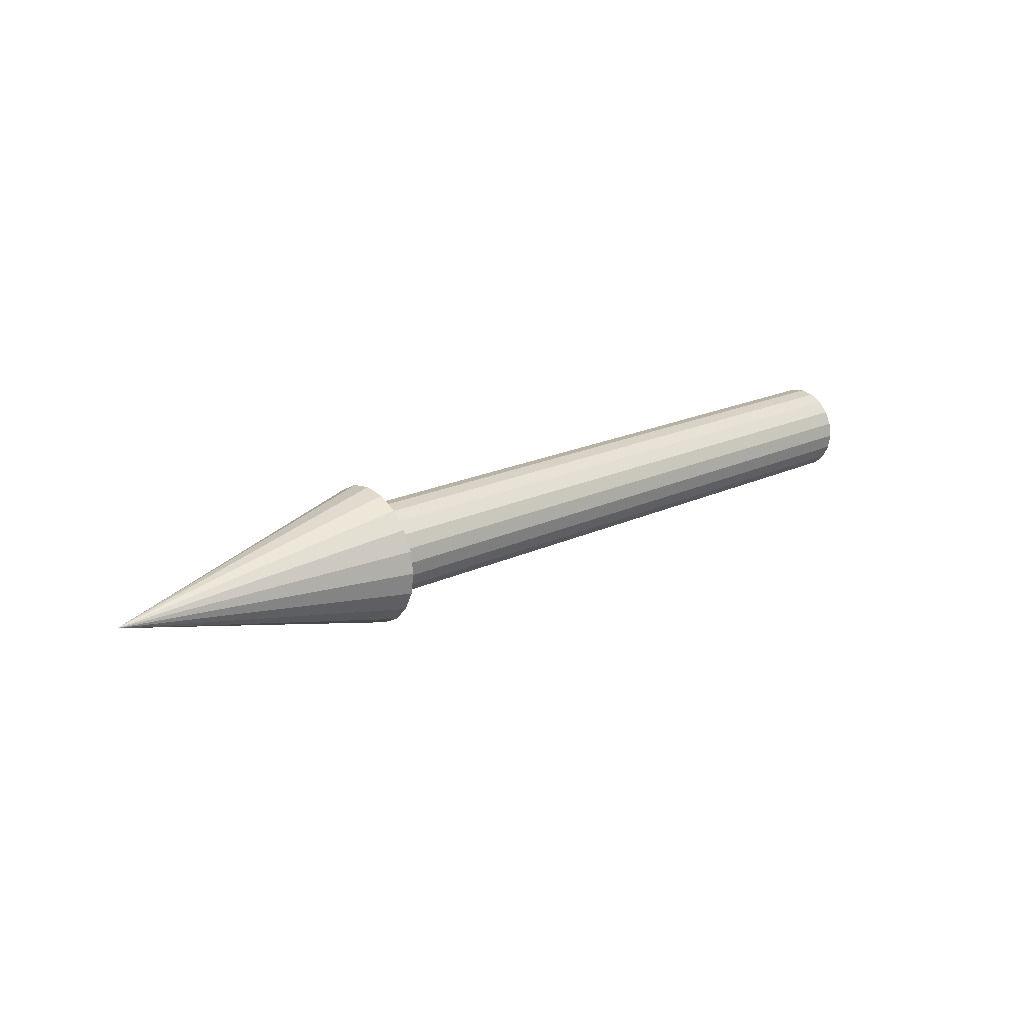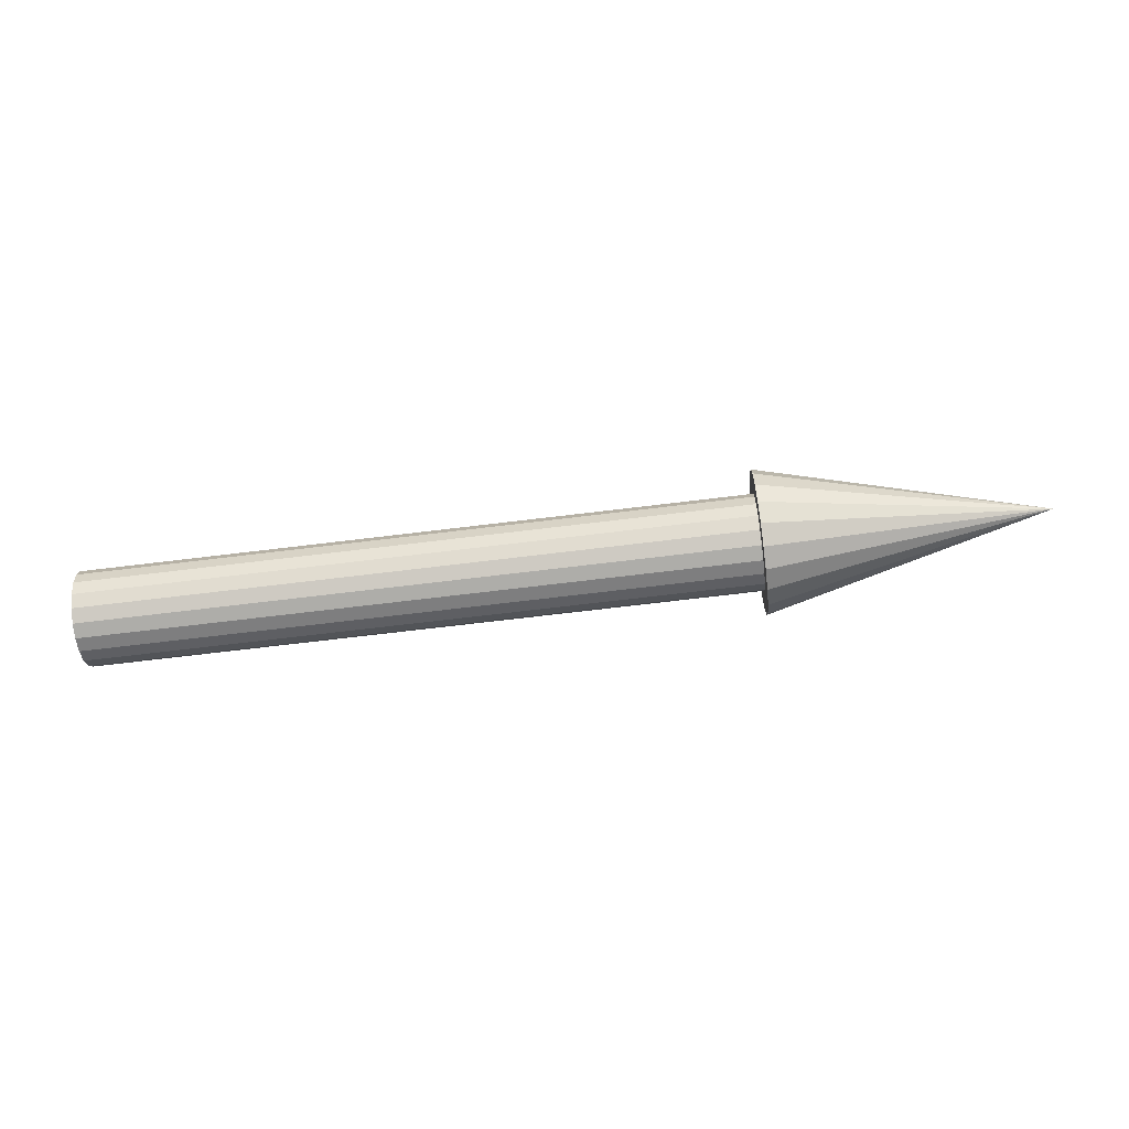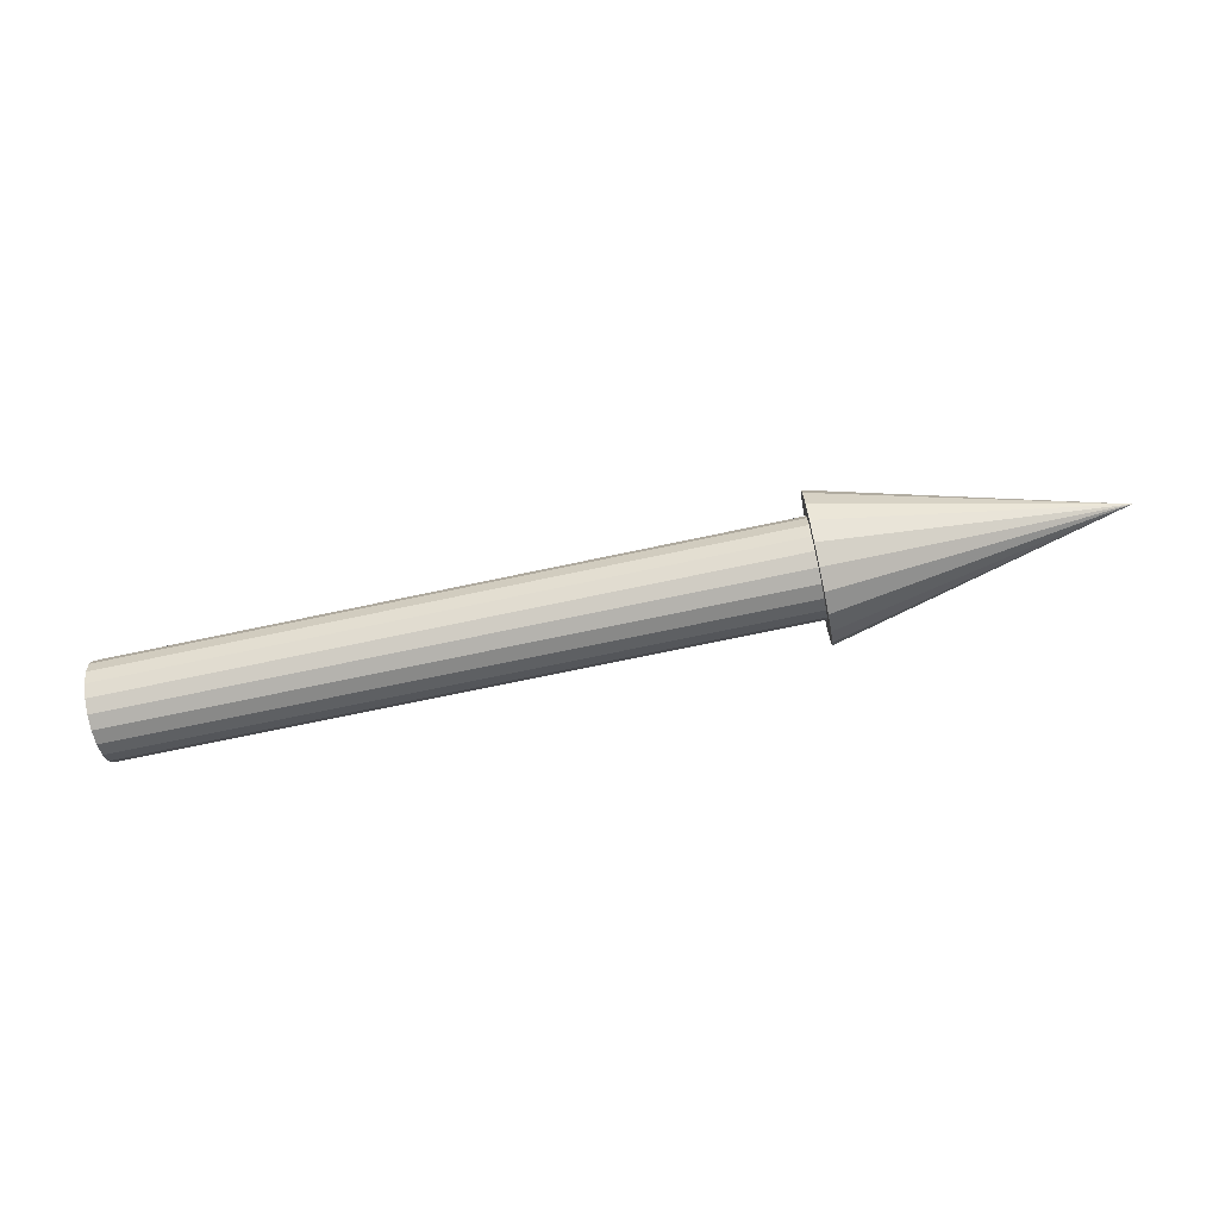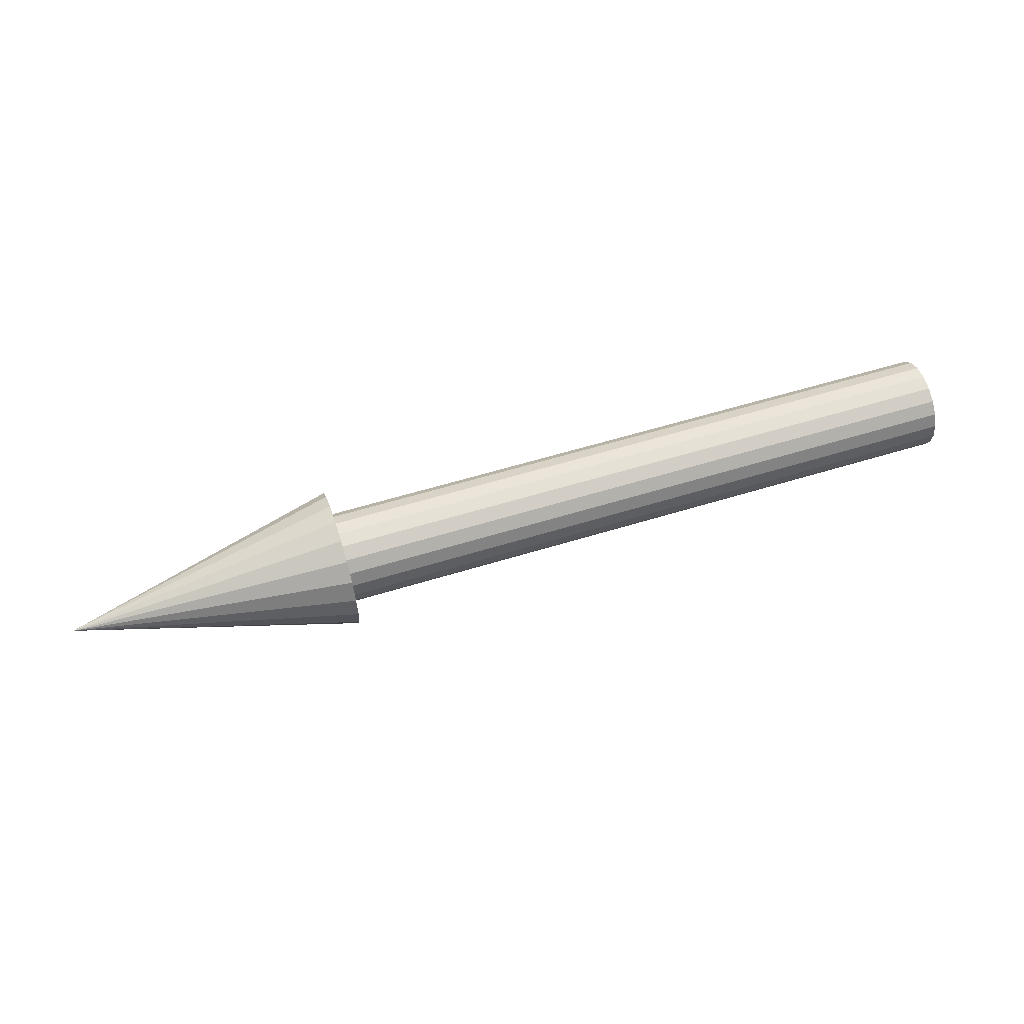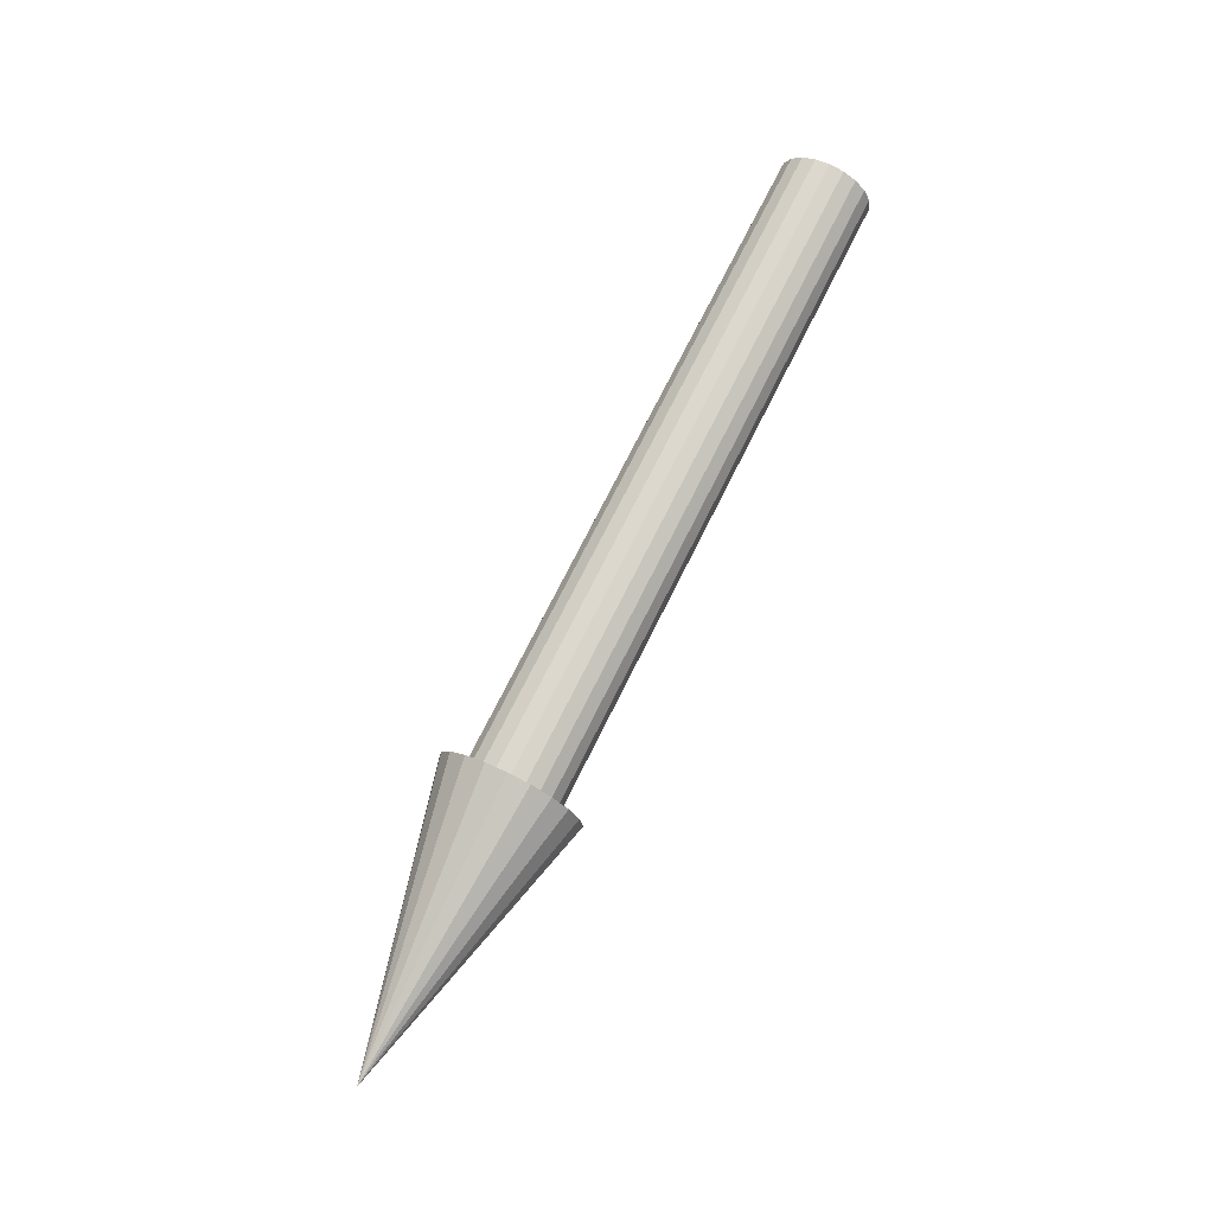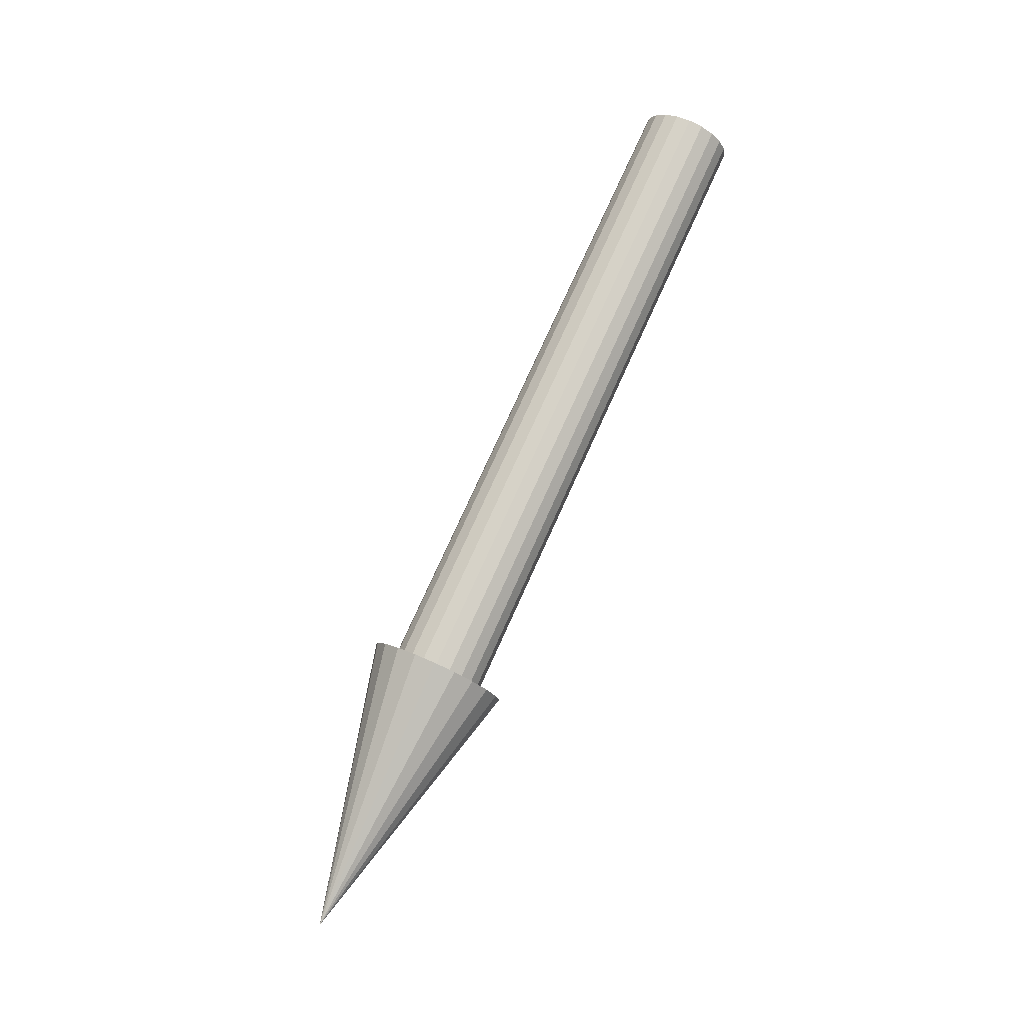
<metadata>
{"format":"obj","ext":"obj","renderer":"f3d","projection":"perspective","resolution":1024,"background":"white","views":[{"elev":19.8,"azim":139.0,"up":"+Z"},{"elev":-68.3,"azim":7.0,"up":"+Z"},{"elev":-71.6,"azim":12.0,"up":"+Z"},{"elev":57.0,"azim":162.1,"up":"+Z"},{"elev":72.3,"azim":116.4,"up":"+Y"},{"elev":77.1,"azim":114.4,"up":"+Z"}]}
</metadata>
<code>
v 0 -5 0
v 0 -4.755 -1.545
v 0 -4.755 1.545
v 0 -4.045 -2.939
v 0 -4.045 2.939
v 0 -2.939 -4.045
v 0 -2.939 4.045
v 0 -1.545 -4.755
v 0 -1.545 4.755
v 0 0 -5
v 0 0 0
v 0 0 5
v 0 1.545 -4.755
v 0 1.545 4.755
v 0 2.939 -4.045
v 0 2.939 4.045
v 0 4.045 -2.939
v 0 4.045 2.939
v 0 4.755 -1.545
v 0 4.755 1.545
v 0 5 0
v 70 -7.5 0
v 70 -7.133 -2.318
v 70 -7.133 2.318
v 70 -6.068 -4.408
v 70 -6.068 4.408
v 70 -5 0
v 70 -4.755 -1.545
v 70 -4.755 1.545
v 70 -4.408 -6.068
v 70 -4.408 6.068
v 70 -4.045 -2.939
v 70 -4.045 2.939
v 70 -2.939 -4.045
v 70 -2.939 4.045
v 70 -2.318 -7.133
v 70 -2.318 7.133
v 70 -1.545 -4.755
v 70 -1.545 4.755
v 70 0 -7.5
v 70 0 -5
v 70 0 5
v 70 0 7.5
v 70 1.545 -4.755
v 70 1.545 4.755
v 70 2.318 -7.133
v 70 2.318 7.133
v 70 2.939 -4.045
v 70 2.939 4.045
v 70 4.045 -2.939
v 70 4.045 2.939
v 70 4.408 -6.068
v 70 4.408 6.068
v 70 4.755 -1.545
v 70 4.755 1.545
v 70 5 0
v 70 6.068 -4.408
v 70 6.068 4.408
v 70 7.133 -2.318
v 70 7.133 2.318
v 70 7.5 0
v 100 0 0
f 17 11 19
f 11 17 15
f 11 15 13
f 11 13 10
f 11 10 8
f 11 8 6
f 11 6 4
f 11 4 2
f 11 2 1
f 11 1 3
f 11 3 5
f 11 5 7
f 11 7 9
f 11 9 12
f 11 12 14
f 11 14 16
f 11 16 18
f 11 18 20
f 11 20 21
f 11 21 19
f 45 12 42
f 49 14 45
f 51 16 49
f 55 18 51
f 56 20 55
f 54 21 56
f 50 19 54
f 48 17 50
f 44 15 48
f 41 13 44
f 38 10 41
f 34 8 38
f 32 6 34
f 28 4 32
f 27 2 28
f 29 1 27
f 33 3 29
f 35 5 33
f 39 7 35
f 42 9 39
f 9 42 12
f 7 39 9
f 5 35 7
f 3 33 5
f 1 29 3
f 2 27 1
f 4 28 2
f 6 32 4
f 8 34 6
f 10 38 8
f 13 41 10
f 15 44 13
f 17 48 15
f 19 50 17
f 21 54 19
f 20 56 21
f 18 55 20
f 16 51 18
f 14 49 16
f 12 45 14
f 44 52 46
f 41 46 40
f 46 41 44
f 38 40 36
f 32 30 25
f 28 25 23
f 40 38 41
f 34 36 30
f 25 28 32
f 27 23 22
f 36 34 38
f 23 27 28
f 29 22 24
f 33 24 26
f 30 32 34
f 24 33 29
f 55 61 56
f 56 59 54
f 54 57 50
f 48 57 52
f 22 29 27
f 35 26 31
f 45 53 49
f 49 58 51
f 59 56 61
f 57 48 50
f 26 35 33
f 39 31 37
f 42 47 45
f 58 49 53
f 57 54 59
f 31 39 35
f 53 45 47
f 55 58 60
f 52 44 48
f 42 37 43
f 58 55 51
f 37 42 39
f 61 55 60
f 47 42 43
f 62 40 46
f 62 46 52
f 62 52 57
f 62 57 59
f 62 59 61
f 62 61 60
f 62 60 58
f 62 58 53
f 62 53 47
f 62 47 43
f 62 43 37
f 62 37 31
f 62 31 26
f 62 26 24
f 62 24 22
f 62 22 23
f 62 23 25
f 62 25 30
f 62 30 36
f 62 36 40

</code>
